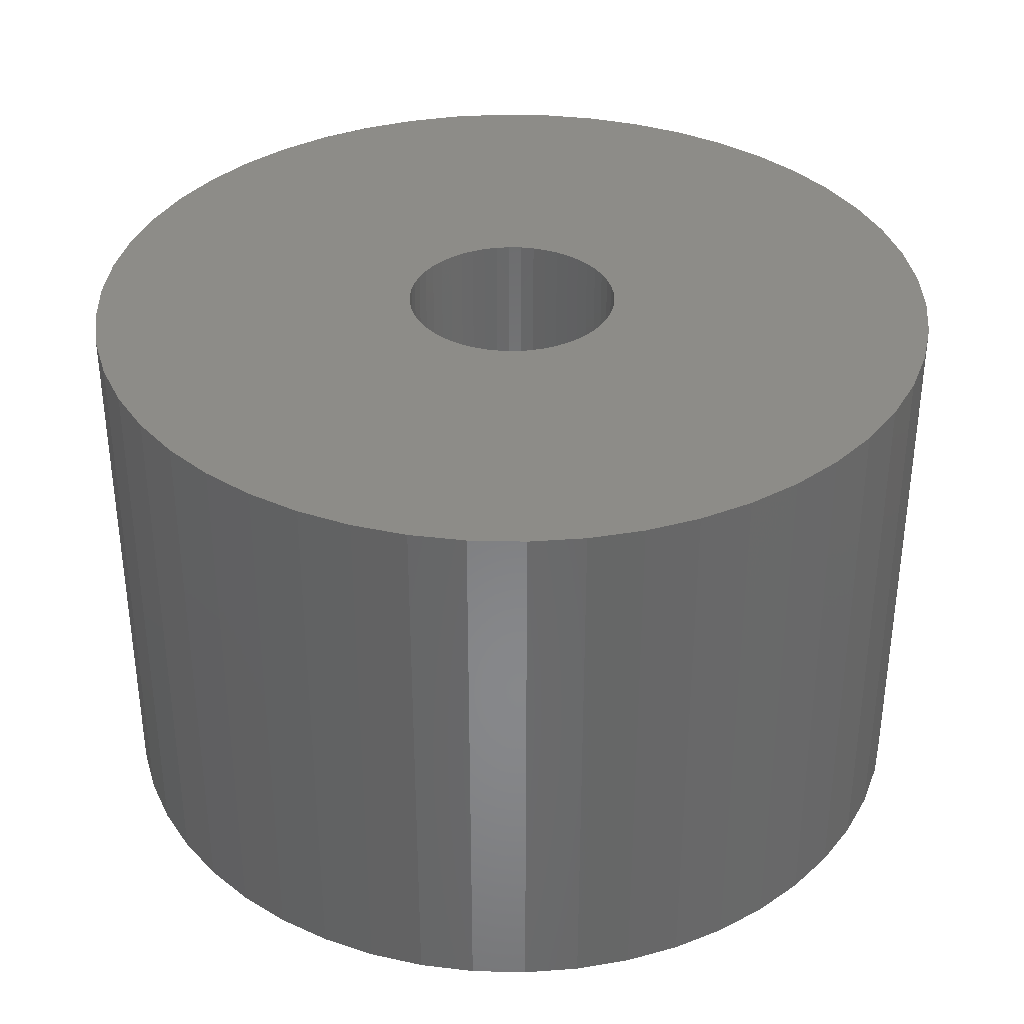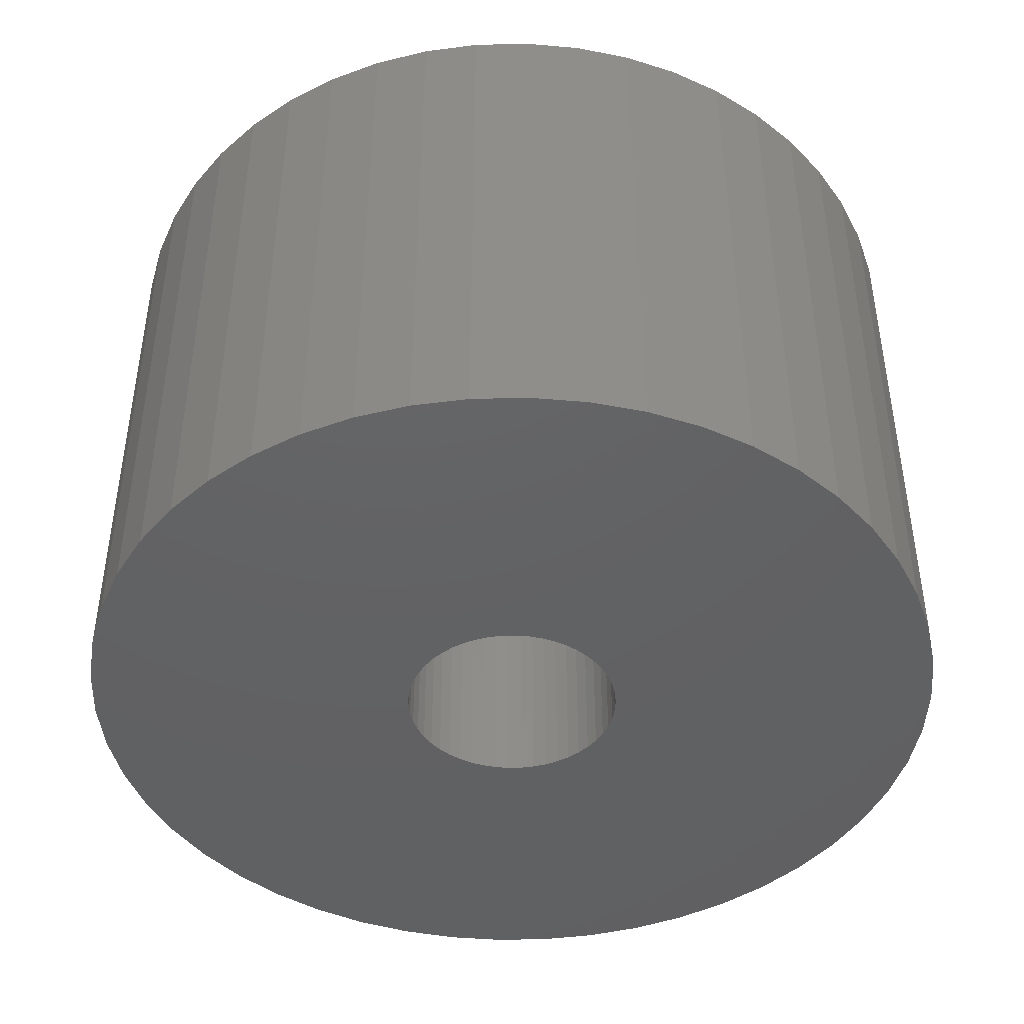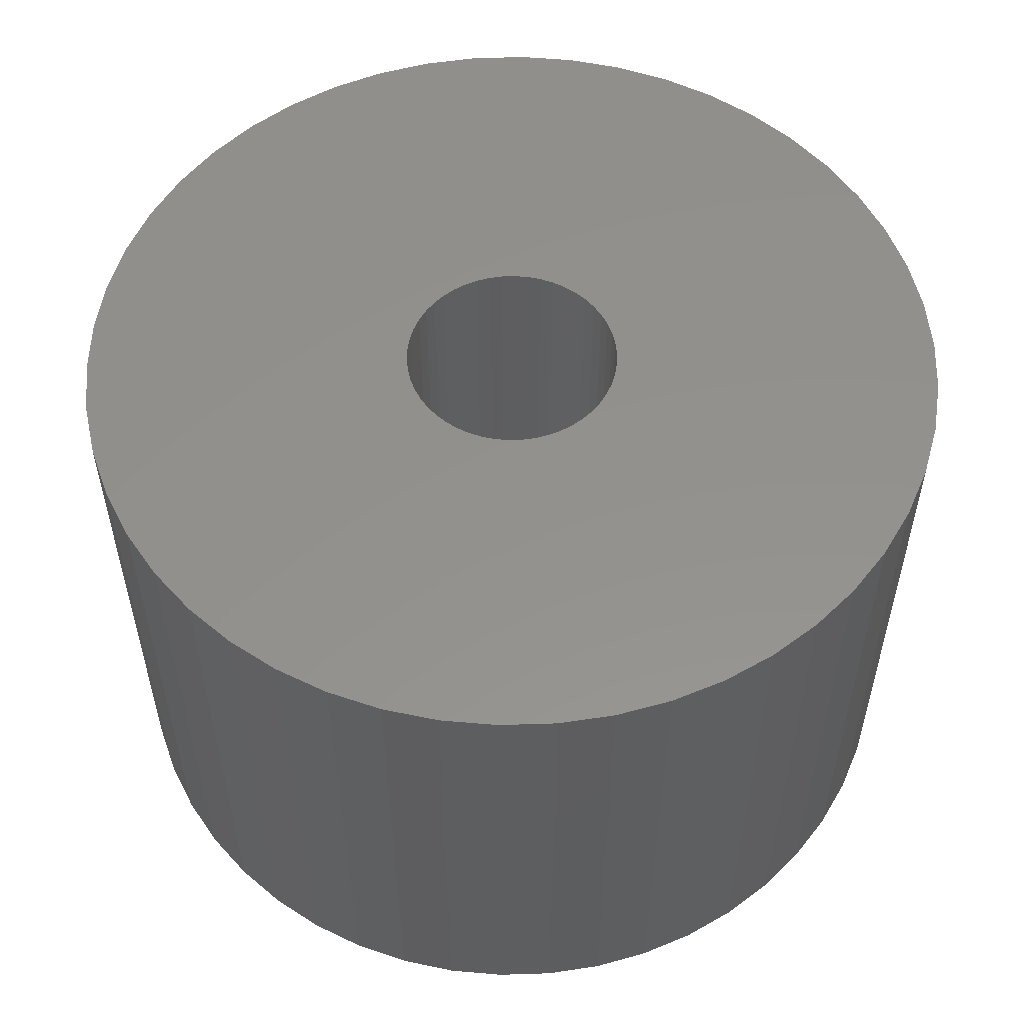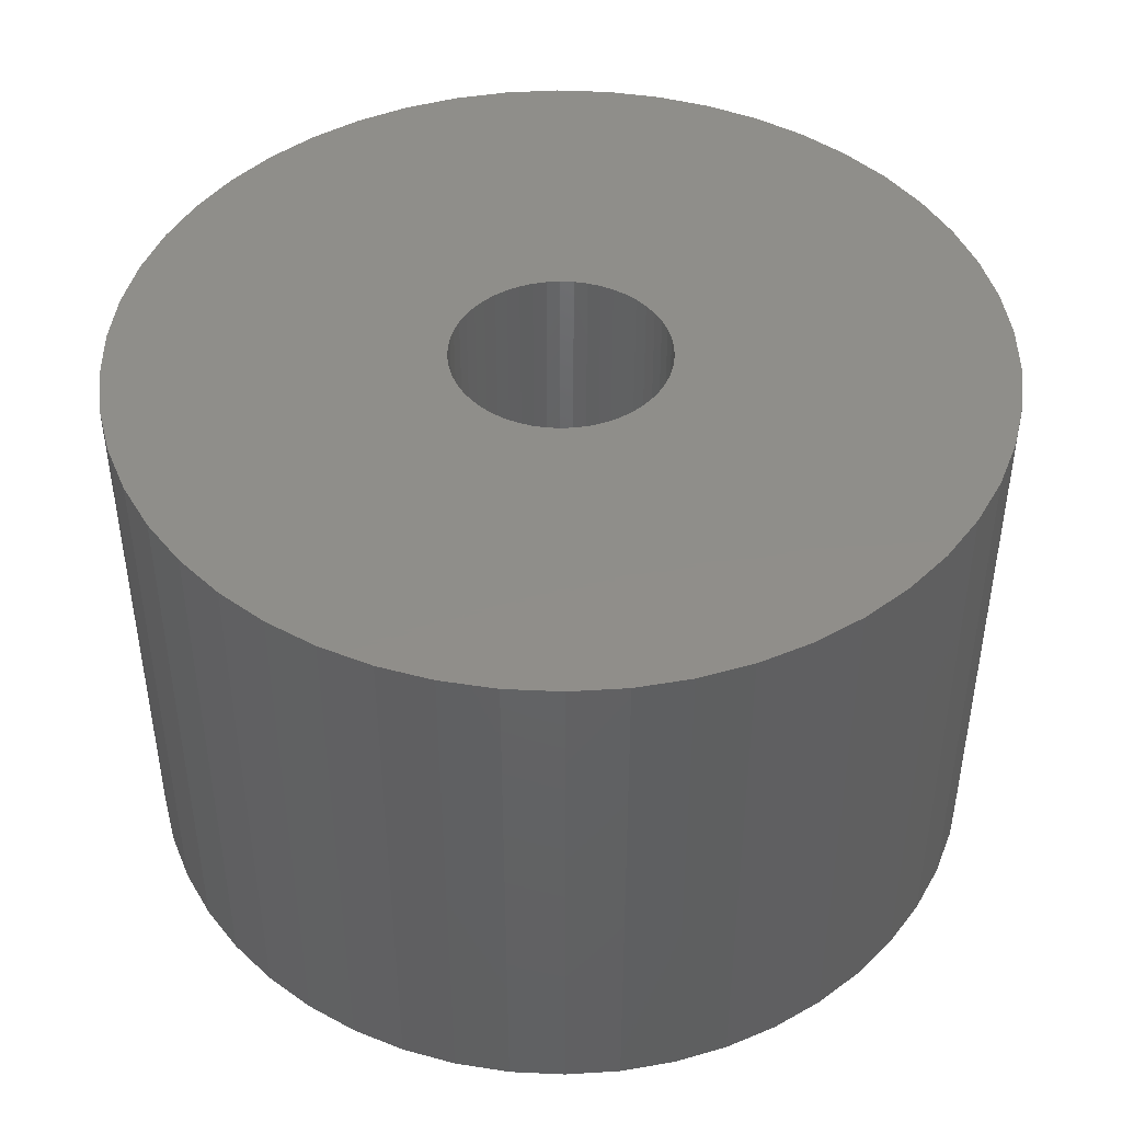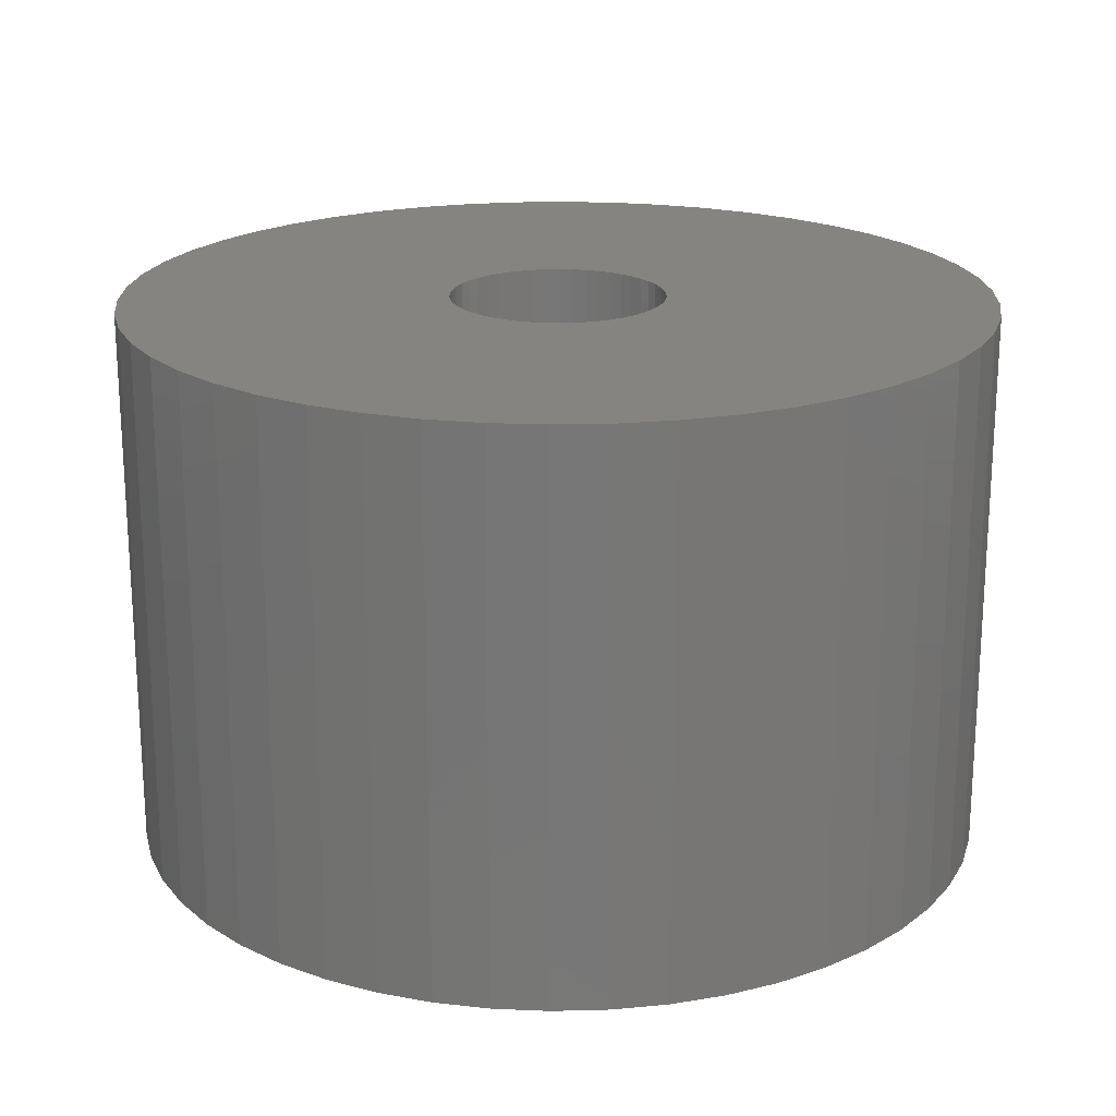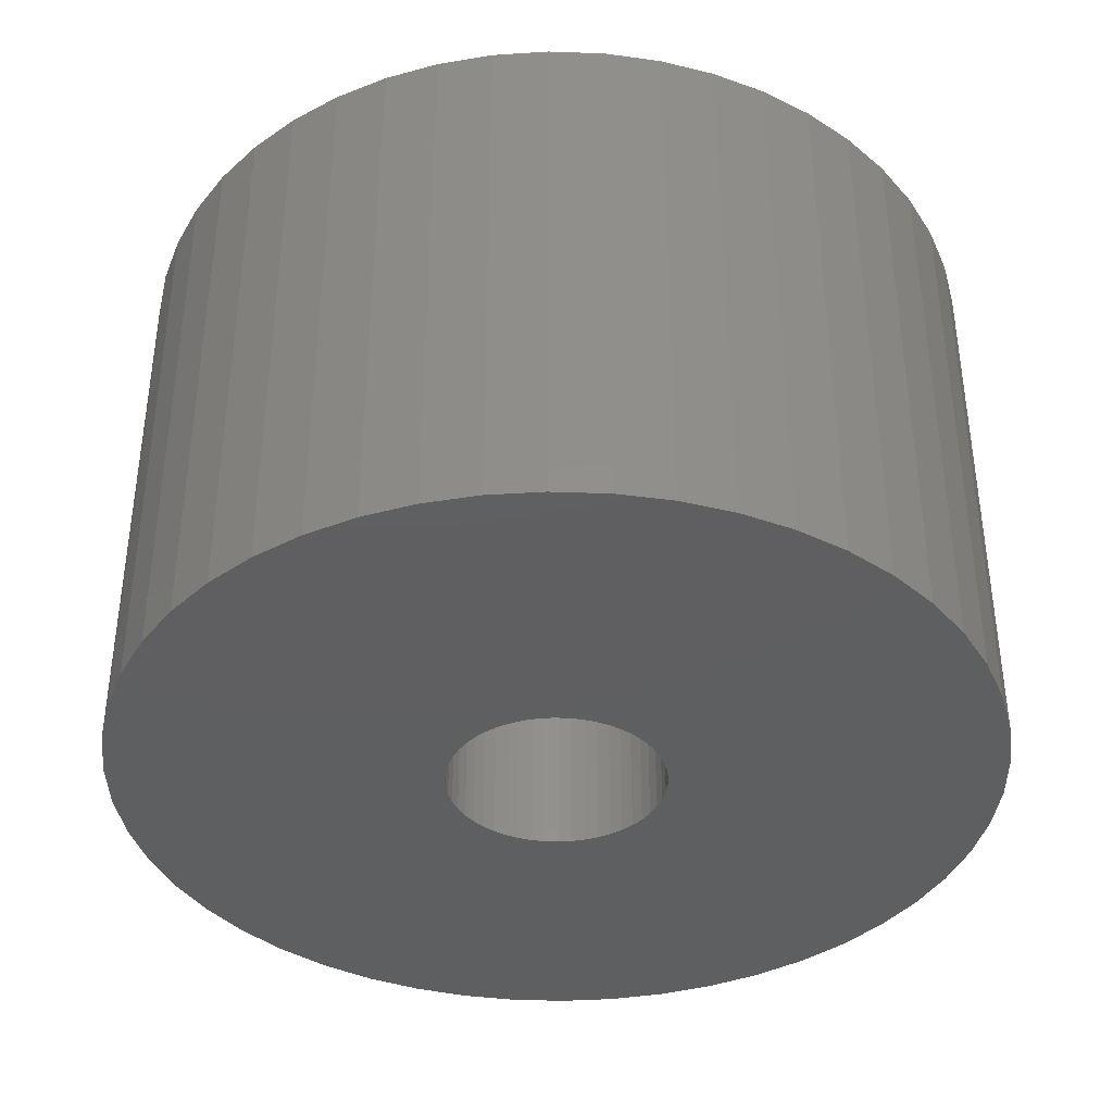
<metadata>
{"format":"stl","ext":"stl","renderer":"f3d","projection":"perspective","resolution":1024,"background":"white","views":[{"elev":35.6,"azim":-70.2,"up":"+Z"},{"elev":-44.2,"azim":1.5,"up":"+Z"},{"elev":54.9,"azim":-131.5,"up":"+Z"},{"elev":44.7,"azim":67.9,"up":"+Z"},{"elev":20.2,"azim":-17.1,"up":"+Z"},{"elev":-38.6,"azim":141.4,"up":"+Z"}]}
</metadata>
<code>
# stl→obj: 200 verts, 400 faces
v 5.811 2.301 4
v 5.477 3.011 -4
v 5.477 3.011 4
v 5.811 2.301 -4
v 5.056 3.674 -4
v 5.056 3.674 4
v 1.931 5.944 -4
v 1.171 6.139 4
v 1.931 5.944 4
v 1.171 6.139 -4
v 2.661 5.655 -4
v 2.661 5.655 4
v -1.931 5.944 -4
v -2.661 5.655 4
v -1.931 5.944 4
v -2.661 5.655 -4
v -5.811 2.301 -4
v -5.477 3.011 4
v -5.477 3.011 -4
v -5.811 2.301 4
v 6.054 -1.554 4
v 6.201 -0.7833 -4
v 6.201 -0.7833 4
v 6.054 -1.554 -4
v 0.3924 6.238 4
v 0.3924 6.238 -4
v 3.349 5.277 -4
v 3.349 5.277 4
v -6.201 0.7833 -4
v -6.054 1.554 4
v -6.054 1.554 -4
v -6.201 0.7833 4
v -5.056 3.674 -4
v -4.556 4.278 4
v -4.556 4.278 -4
v -5.056 3.674 4
v -3.349 5.277 4
v -3.349 5.277 -4
v -0.3924 6.238 -4
v -1.171 6.139 4
v -0.3924 6.238 4
v -1.171 6.139 -4
v 6.25 0 4
v 6.201 0.7833 -4
v 6.201 0.7833 4
v 6.25 0 -4
v 2.661 -5.655 -4
v 3.349 -5.277 4
v 2.661 -5.655 4
v 3.349 -5.277 -4
v 5.811 -2.301 4
v 5.811 -2.301 -4
v 6.054 1.554 -4
v 6.054 1.554 4
v 4.556 4.278 -4
v 3.984 4.816 4
v 4.556 4.278 4
v 3.984 4.816 -4
v -6.25 0 -4
v -6.25 0 4
v 1.55 0 4
v 1.538 0.1943 4
v 1.501 0.3855 4
v 1.538 -0.1943 4
v 1.441 0.5706 4
v 1.358 0.7467 4
v 1.501 -0.3855 4
v 1.254 0.9111 4
v 1.13 1.061 4
v 1.441 -0.5706 4
v 0.988 1.194 4
v 5.477 -3.011 4
v 0.8305 1.309 4
v 1.358 -0.7467 4
v 0.66 1.402 4
v 5.056 -3.674 4
v 1.254 -0.9111 4
v 0.479 1.474 4
v 0.2904 1.523 4
v 0.09732 1.547 4
v -0.09732 1.547 4
v -0.2904 1.523 4
v -0.479 1.474 4
v -0.66 1.402 4
v -0.8305 1.309 4
v -0.988 1.194 4
v -3.984 4.816 4
v -1.13 1.061 4
v -1.254 0.9111 4
v 4.556 -4.278 4
v 1.13 -1.061 4
v 3.984 -4.816 4
v 0.988 -1.194 4
v 0.8305 -1.309 4
v 0.66 -1.402 4
v 1.931 -5.944 4
v 0.479 -1.474 4
v 1.171 -6.139 4
v 0.2904 -1.523 4
v 0.3924 -6.238 4
v 0.09732 -1.547 4
v -0.09732 -1.547 4
v -0.3924 -6.238 4
v -0.2904 -1.523 4
v -1.171 -6.139 4
v -0.479 -1.474 4
v -1.931 -5.944 4
v -0.66 -1.402 4
v -2.661 -5.655 4
v -0.8305 -1.309 4
v -3.349 -5.277 4
v -0.988 -1.194 4
v -3.984 -4.816 4
v -1.13 -1.061 4
v -4.556 -4.278 4
v -1.254 -0.9111 4
v -5.056 -3.674 4
v -1.358 -0.7467 4
v -5.477 -3.011 4
v -1.441 -0.5706 4
v -5.811 -2.301 4
v -1.501 -0.3855 4
v -6.054 -1.554 4
v -1.538 -0.1943 4
v -6.201 -0.7833 4
v -1.55 0 4
v -1.358 0.7467 4
v -1.441 0.5706 4
v -1.501 0.3855 4
v -1.538 0.1943 4
v -3.984 4.816 -4
v -0.3924 -6.238 -4
v 0.3924 -6.238 -4
v -5.811 -2.301 -4
v -6.054 -1.554 -4
v -5.477 -3.011 -4
v 1.171 -6.139 -4
v 1.931 -5.944 -4
v 5.056 -3.674 -4
v 4.556 -4.278 -4
v 5.477 -3.011 -4
v -1.931 -5.944 -4
v -1.171 -6.139 -4
v 1.55 0 -4
v 1.538 -0.1943 -4
v 1.501 -0.3855 -4
v 1.538 0.1943 -4
v 1.441 -0.5706 -4
v 1.358 -0.7467 -4
v 1.501 0.3855 -4
v 1.254 -0.9111 -4
v 1.13 -1.061 -4
v 3.984 -4.816 -4
v 1.441 0.5706 -4
v 0.988 -1.194 -4
v 0.8305 -1.309 -4
v 1.358 0.7467 -4
v 0.66 -1.402 -4
v 1.254 0.9111 -4
v 0.479 -1.474 -4
v 0.2904 -1.523 -4
v 0.09732 -1.547 -4
v -0.09732 -1.547 -4
v -0.2904 -1.523 -4
v -0.479 -1.474 -4
v -0.66 -1.402 -4
v -2.661 -5.655 -4
v -0.8305 -1.309 -4
v -3.349 -5.277 -4
v -0.988 -1.194 -4
v -3.984 -4.816 -4
v -1.13 -1.061 -4
v -4.556 -4.278 -4
v -1.254 -0.9111 -4
v -5.056 -3.674 -4
v 1.13 1.061 -4
v 0.988 1.194 -4
v 0.8305 1.309 -4
v 0.66 1.402 -4
v 0.479 1.474 -4
v 0.2904 1.523 -4
v 0.09732 1.547 -4
v -0.09732 1.547 -4
v -0.2904 1.523 -4
v -0.479 1.474 -4
v -0.66 1.402 -4
v -0.8305 1.309 -4
v -0.988 1.194 -4
v -1.13 1.061 -4
v -1.254 0.9111 -4
v -1.358 0.7467 -4
v -1.441 0.5706 -4
v -1.501 0.3855 -4
v -1.538 0.1943 -4
v -1.55 0 -4
v -1.358 -0.7467 -4
v -1.441 -0.5706 -4
v -1.501 -0.3855 -4
v -1.538 -0.1943 -4
v -6.201 -0.7833 -4
f 1 2 3
f 2 1 4
f 3 5 6
f 5 3 2
f 7 8 9
f 8 7 10
f 11 9 12
f 9 11 7
f 13 14 15
f 14 13 16
f 17 18 19
f 18 17 20
f 21 22 23
f 22 21 24
f 10 25 8
f 25 10 26
f 27 12 28
f 12 27 11
f 29 30 31
f 30 29 32
f 33 34 35
f 34 33 36
f 16 37 14
f 37 16 38
f 39 40 41
f 40 39 42
f 43 44 45
f 44 43 46
f 47 48 49
f 48 47 50
f 51 24 21
f 24 51 52
f 45 53 54
f 53 45 44
f 54 4 1
f 4 54 53
f 55 56 57
f 56 55 58
f 6 55 57
f 55 6 5
f 26 41 25
f 41 26 39
f 58 28 56
f 28 58 27
f 59 32 29
f 32 59 60
f 61 43 45
f 62 45 54
f 43 61 23
f 63 54 1
f 64 23 61
f 65 1 3
f 23 64 21
f 66 3 6
f 67 21 64
f 68 6 57
f 21 67 51
f 69 57 56
f 70 51 67
f 71 56 28
f 51 70 72
f 73 28 12
f 74 72 70
f 75 12 9
f 72 74 76
f 77 76 74
f 45 62 61
f 54 63 62
f 1 65 63
f 3 66 65
f 6 68 66
f 78 9 8
f 57 69 68
f 56 71 69
f 28 73 71
f 12 75 73
f 9 78 75
f 79 8 25
f 8 79 78
f 25 80 79
f 25 81 80
f 41 81 25
f 81 41 82
f 40 82 41
f 82 40 83
f 15 83 40
f 83 15 84
f 14 84 15
f 84 14 85
f 37 85 14
f 85 37 86
f 87 86 37
f 86 87 88
f 34 88 87
f 88 34 89
f 36 89 34
f 76 77 90
f 91 90 77
f 90 91 92
f 93 92 91
f 92 93 48
f 94 48 93
f 48 94 49
f 95 49 94
f 49 95 96
f 97 96 95
f 96 97 98
f 99 98 97
f 98 99 100
f 101 100 99
f 102 100 101
f 103 102 104
f 102 103 100
f 105 104 106
f 107 106 108
f 109 108 110
f 111 110 112
f 113 112 114
f 104 105 103
f 115 114 116
f 117 116 118
f 119 118 120
f 121 120 122
f 123 122 124
f 125 124 126
f 89 36 127
f 106 107 105
f 18 127 36
f 108 109 107
f 127 18 128
f 110 111 109
f 20 128 18
f 112 113 111
f 128 20 129
f 114 115 113
f 30 129 20
f 116 117 115
f 129 30 130
f 118 119 117
f 32 130 30
f 120 121 119
f 130 32 126
f 122 123 121
f 60 126 32
f 124 125 123
f 126 60 125
f 31 20 17
f 20 31 30
f 19 36 33
f 36 19 18
f 42 15 40
f 15 42 13
f 38 87 37
f 87 38 131
f 131 34 87
f 34 131 35
f 132 100 103
f 100 132 133
f 134 123 135
f 123 134 121
f 136 121 134
f 121 136 119
f 133 98 100
f 98 133 137
f 138 49 96
f 49 138 47
f 23 46 43
f 46 23 22
f 90 139 76
f 139 90 140
f 76 141 72
f 141 76 139
f 72 52 51
f 52 72 141
f 142 105 107
f 105 142 143
f 144 46 22
f 145 22 24
f 46 144 44
f 146 24 52
f 147 44 144
f 148 52 141
f 44 147 53
f 149 141 139
f 150 53 147
f 151 139 140
f 53 150 4
f 152 140 153
f 154 4 150
f 155 153 50
f 4 154 2
f 156 50 47
f 157 2 154
f 158 47 138
f 2 157 5
f 159 5 157
f 22 145 144
f 24 146 145
f 52 148 146
f 141 149 148
f 139 151 149
f 160 138 137
f 140 152 151
f 153 155 152
f 50 156 155
f 47 158 156
f 138 160 158
f 161 137 133
f 137 161 160
f 133 162 161
f 133 163 162
f 132 163 133
f 163 132 164
f 143 164 132
f 164 143 165
f 142 165 143
f 165 142 166
f 167 166 142
f 166 167 168
f 169 168 167
f 168 169 170
f 171 170 169
f 170 171 172
f 173 172 171
f 172 173 174
f 175 174 173
f 5 159 55
f 176 55 159
f 55 176 58
f 177 58 176
f 58 177 27
f 178 27 177
f 27 178 11
f 179 11 178
f 11 179 7
f 180 7 179
f 7 180 10
f 181 10 180
f 10 181 26
f 182 26 181
f 183 26 182
f 39 183 184
f 183 39 26
f 42 184 185
f 13 185 186
f 16 186 187
f 38 187 188
f 131 188 189
f 184 42 39
f 35 189 190
f 33 190 191
f 19 191 192
f 17 192 193
f 31 193 194
f 29 194 195
f 174 175 196
f 185 13 42
f 136 196 175
f 186 16 13
f 196 136 197
f 187 38 16
f 134 197 136
f 188 131 38
f 197 134 198
f 189 35 131
f 135 198 134
f 190 33 35
f 198 135 199
f 191 19 33
f 200 199 135
f 192 17 19
f 199 200 195
f 193 31 17
f 59 195 200
f 194 29 31
f 195 59 29
f 137 96 98
f 96 137 138
f 167 107 109
f 107 167 142
f 143 103 105
f 103 143 132
f 173 117 175
f 117 173 115
f 173 113 115
f 113 173 171
f 135 125 200
f 125 135 123
f 200 60 59
f 60 200 125
f 153 90 92
f 90 153 140
f 50 92 48
f 92 50 153
f 169 109 111
f 109 169 167
f 171 111 113
f 111 171 169
f 175 119 136
f 119 175 117
f 144 62 147
f 62 144 61
f 126 194 130
f 194 126 195
f 183 80 81
f 80 183 182
f 177 69 71
f 69 177 176
f 189 86 88
f 86 189 188
f 186 83 84
f 83 186 185
f 151 74 149
f 74 151 77
f 154 66 157
f 66 154 65
f 157 68 159
f 68 157 66
f 180 75 78
f 75 180 179
f 181 78 79
f 78 181 180
f 178 71 73
f 71 178 177
f 127 190 89
f 190 127 191
f 89 189 88
f 189 89 190
f 129 192 128
f 192 129 193
f 187 84 85
f 84 187 186
f 184 81 82
f 81 184 183
f 145 61 144
f 61 145 64
f 163 104 102
f 104 163 164
f 150 65 154
f 65 150 63
f 147 63 150
f 63 147 62
f 159 69 176
f 69 159 68
f 182 79 80
f 79 182 181
f 179 73 75
f 73 179 178
f 128 191 127
f 191 128 192
f 130 193 129
f 193 130 194
f 188 85 86
f 85 188 187
f 185 82 83
f 82 185 184
f 152 93 91
f 93 152 155
f 148 67 146
f 67 148 70
f 149 70 148
f 70 149 74
f 146 64 145
f 64 146 67
f 120 198 122
f 198 120 197
f 156 95 94
f 95 156 158
f 165 108 106
f 108 165 166
f 114 174 116
f 174 114 172
f 118 197 120
f 197 118 196
f 124 195 126
f 195 124 199
f 161 101 99
f 101 161 162
f 152 77 151
f 77 152 91
f 155 94 93
f 94 155 156
f 158 97 95
f 97 158 160
f 162 102 101
f 102 162 163
f 164 106 104
f 106 164 165
f 166 110 108
f 110 166 168
f 116 196 118
f 196 116 174
f 122 199 124
f 199 122 198
f 160 99 97
f 99 160 161
f 168 112 110
f 112 168 170
f 170 114 112
f 114 170 172

</code>
